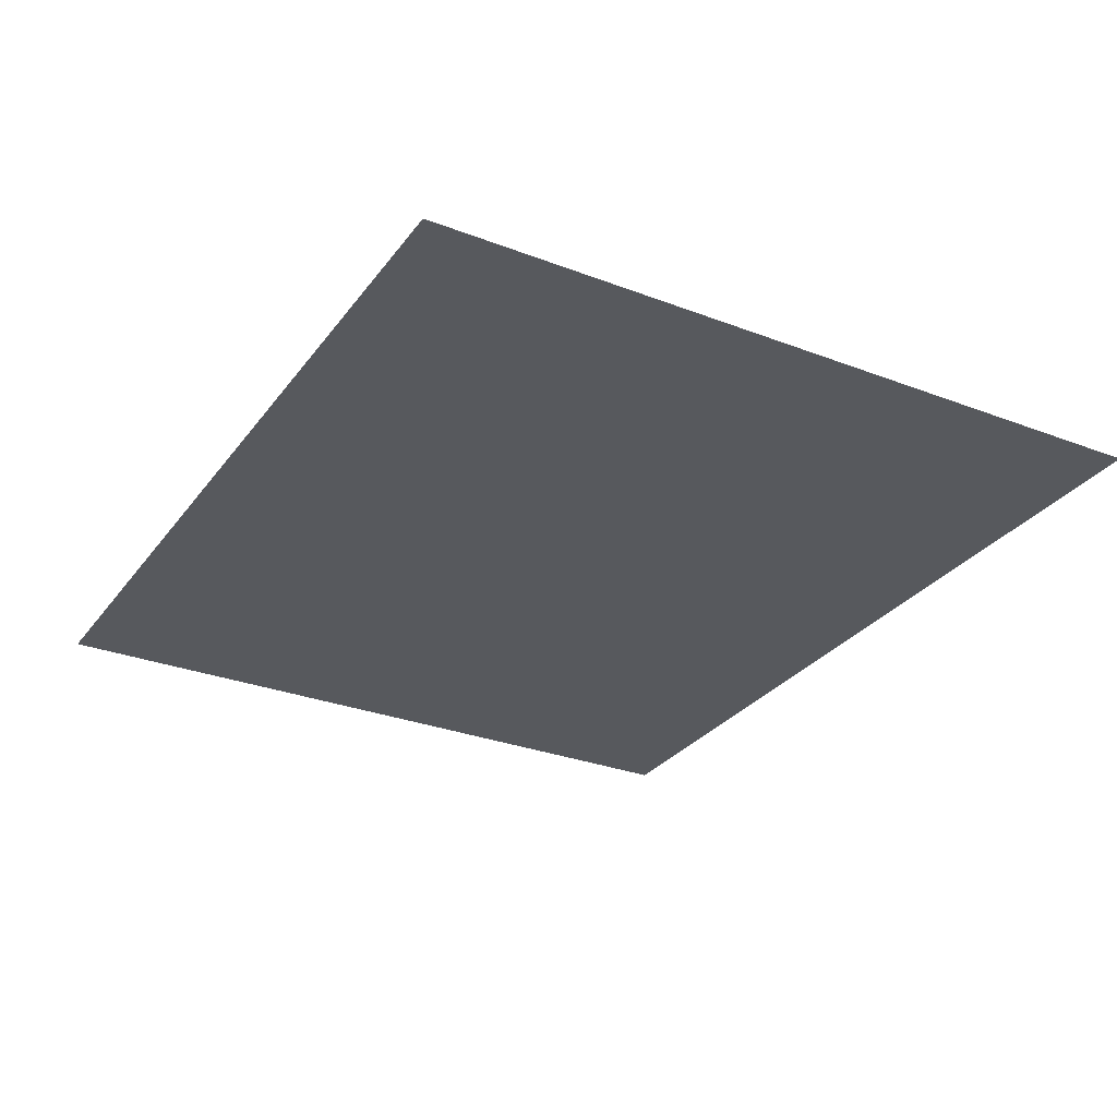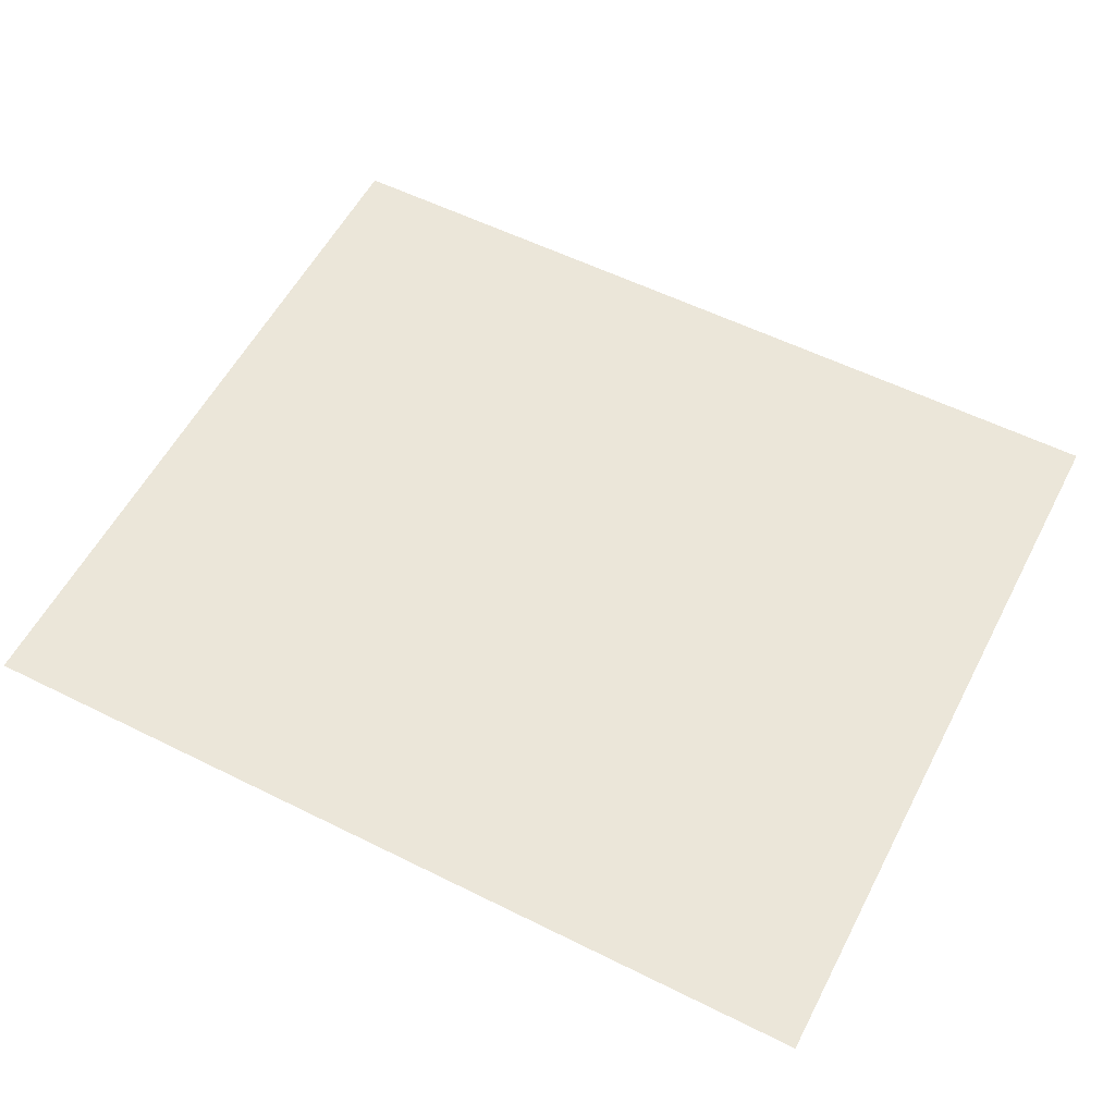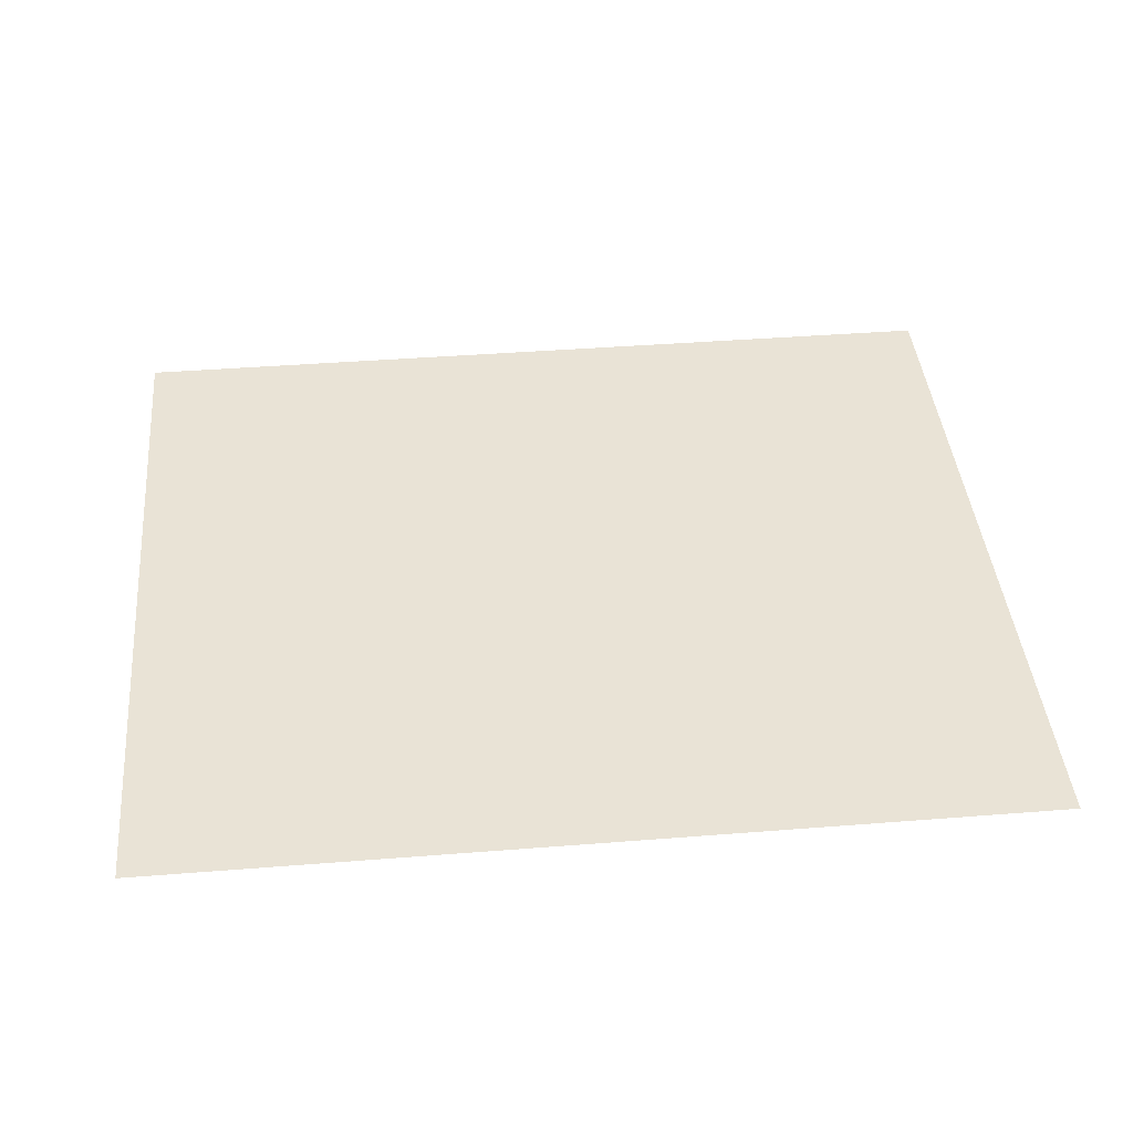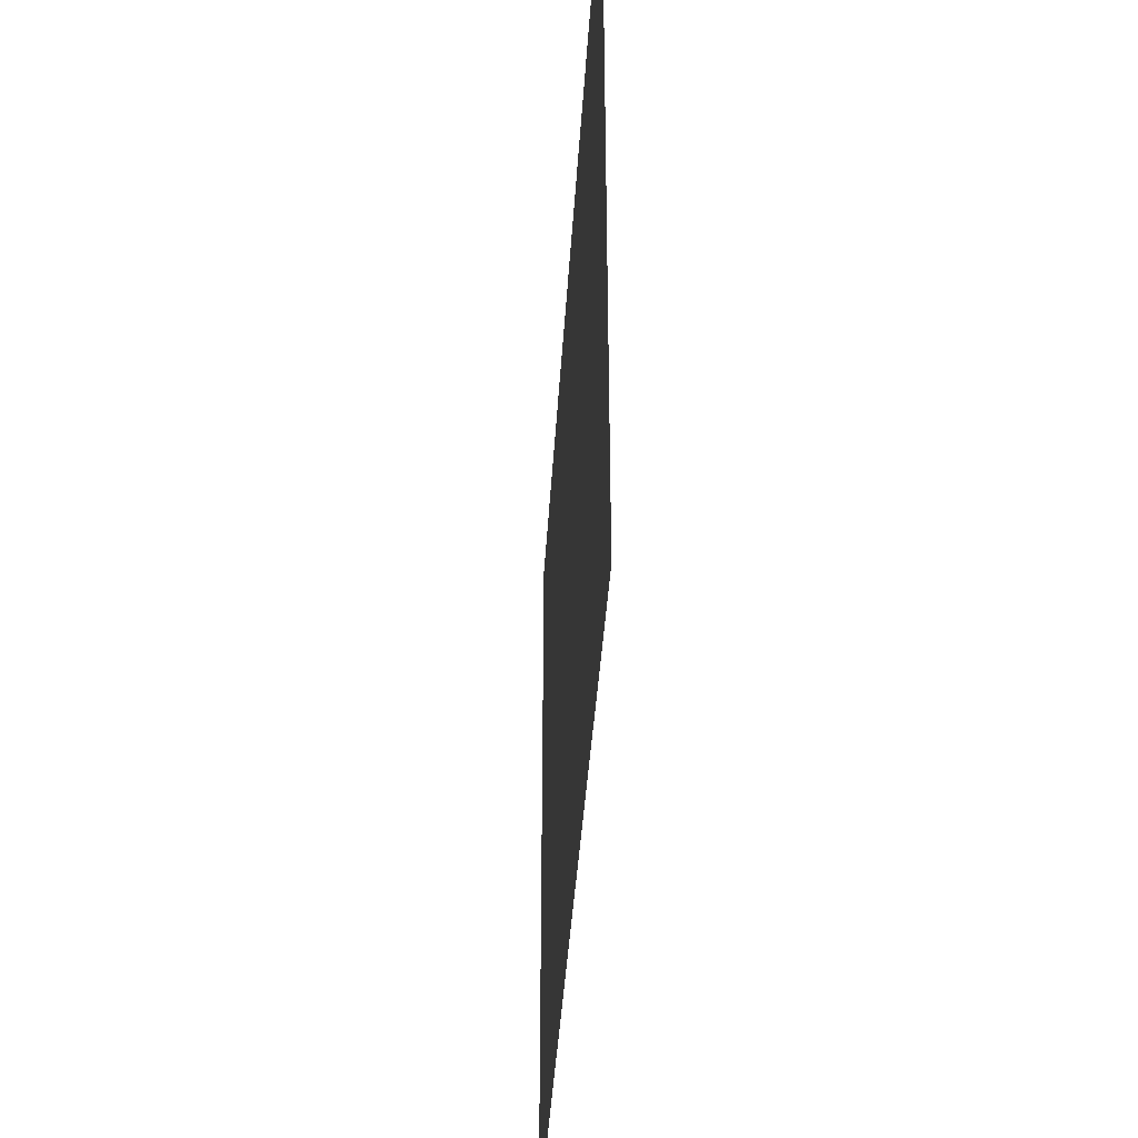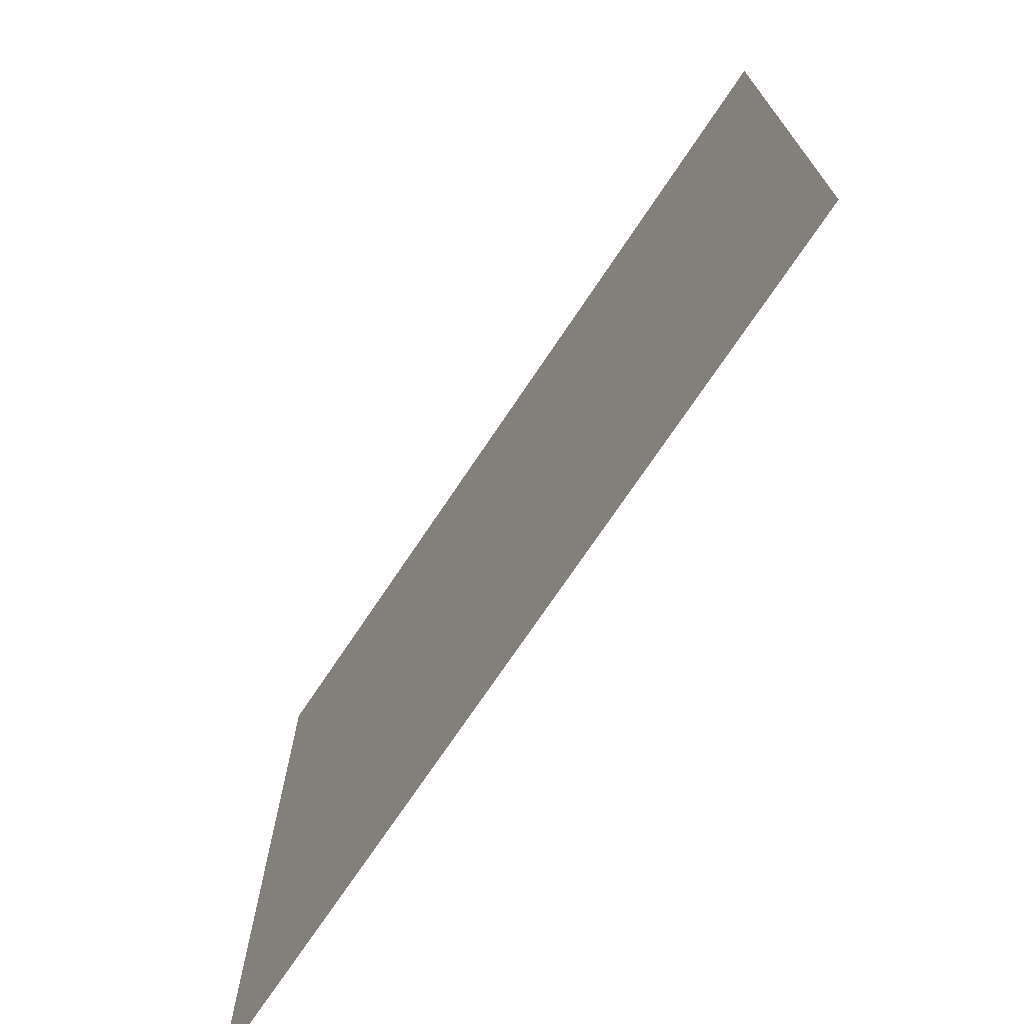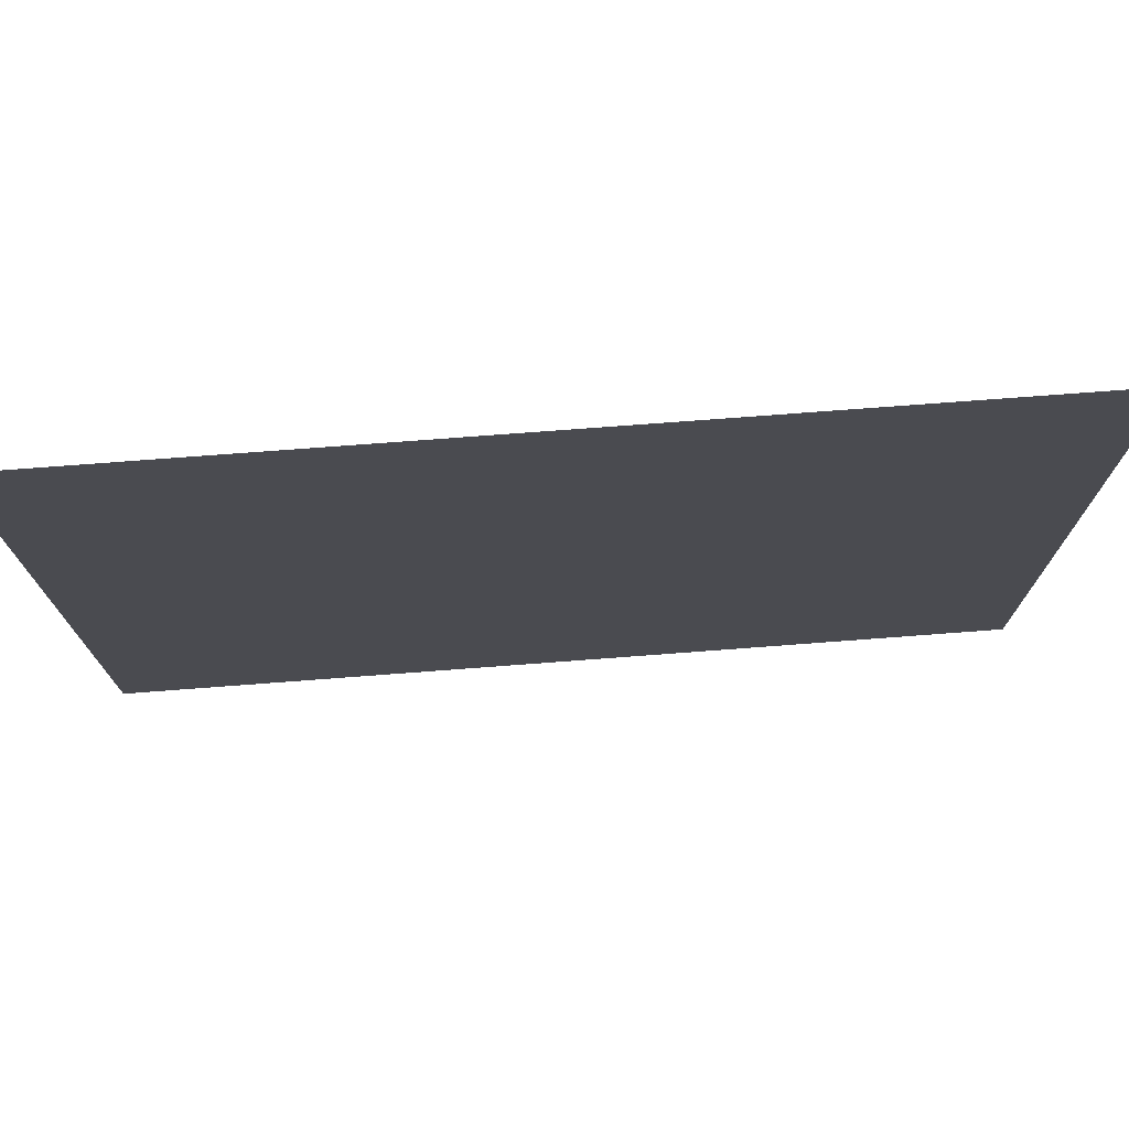
<metadata>
{"format":"obj","ext":"obj","renderer":"f3d","projection":"perspective","resolution":1024,"background":"white","views":[{"elev":-29.3,"azim":60.5,"up":"+Y"},{"elev":56.8,"azim":-152.6,"up":"+Y"},{"elev":42.0,"azim":174.6,"up":"+Y"},{"elev":-40.9,"azim":86.5,"up":"+Z"},{"elev":-72.2,"azim":-123.7,"up":"+Z"},{"elev":75.1,"azim":-4.3,"up":"+Z"}]}
</metadata>
<code>
v  -50.22 2.069 41.99
v  44.37 2.069 41.99
v  44.37 2.069 -38.89
v  -50.22 2.069 -38.89
g Plane002
f 1 2 3 4

</code>
